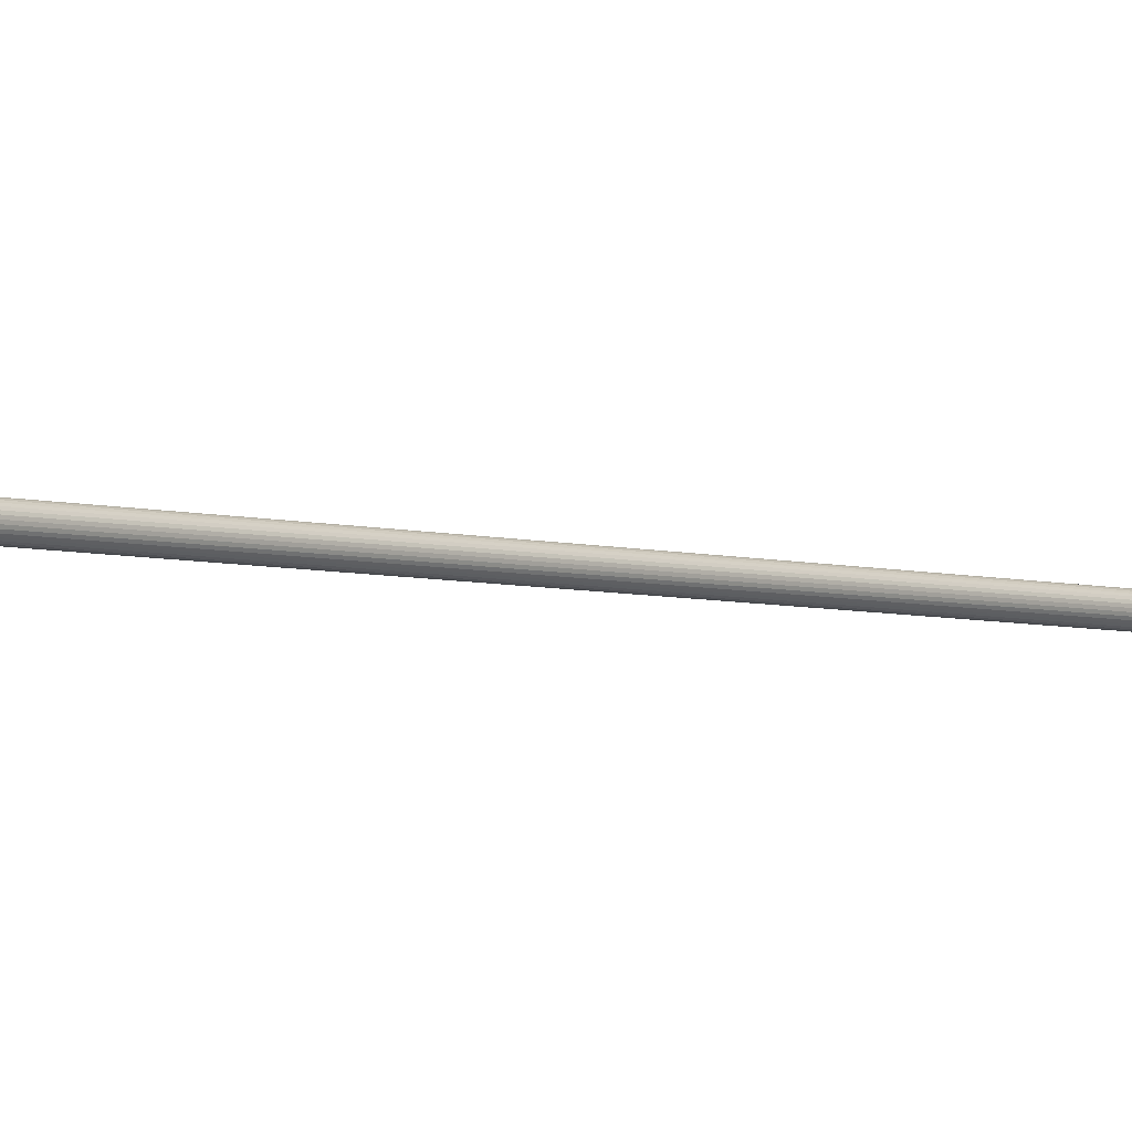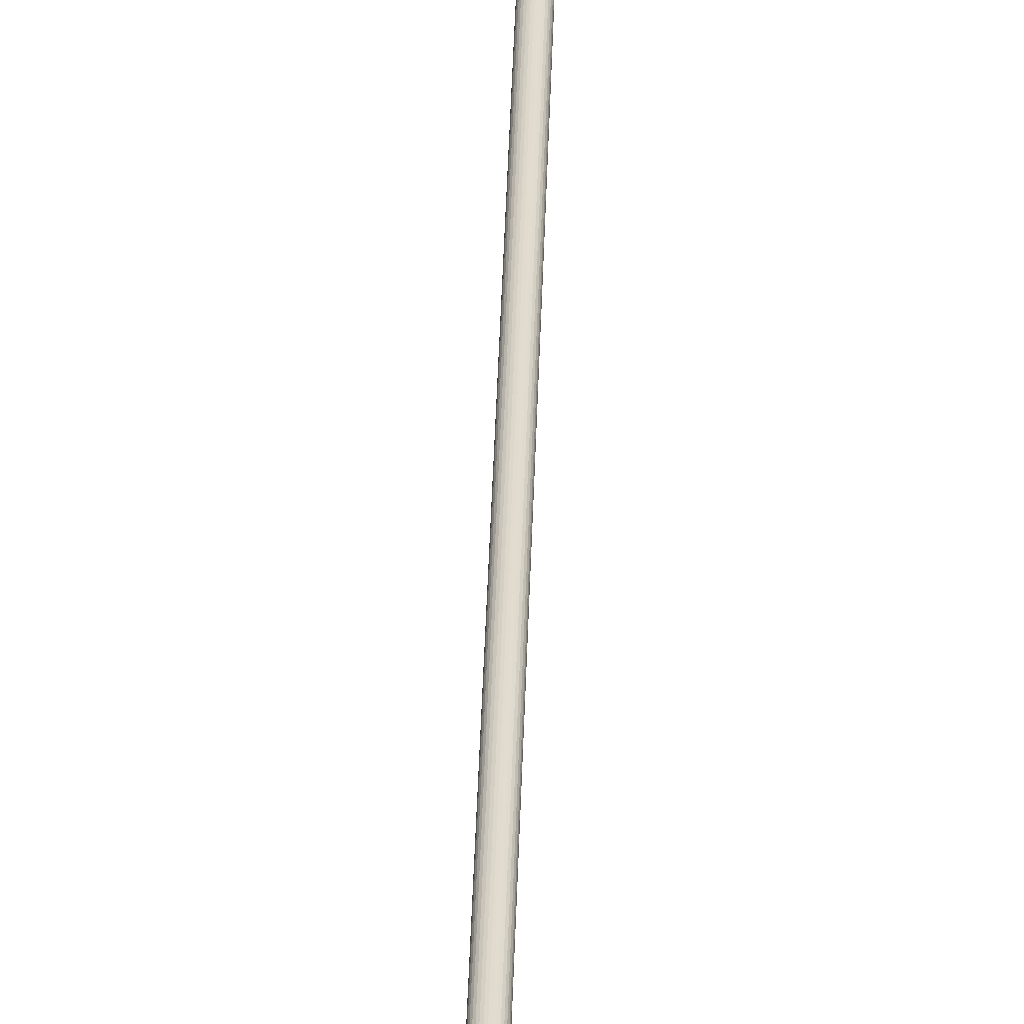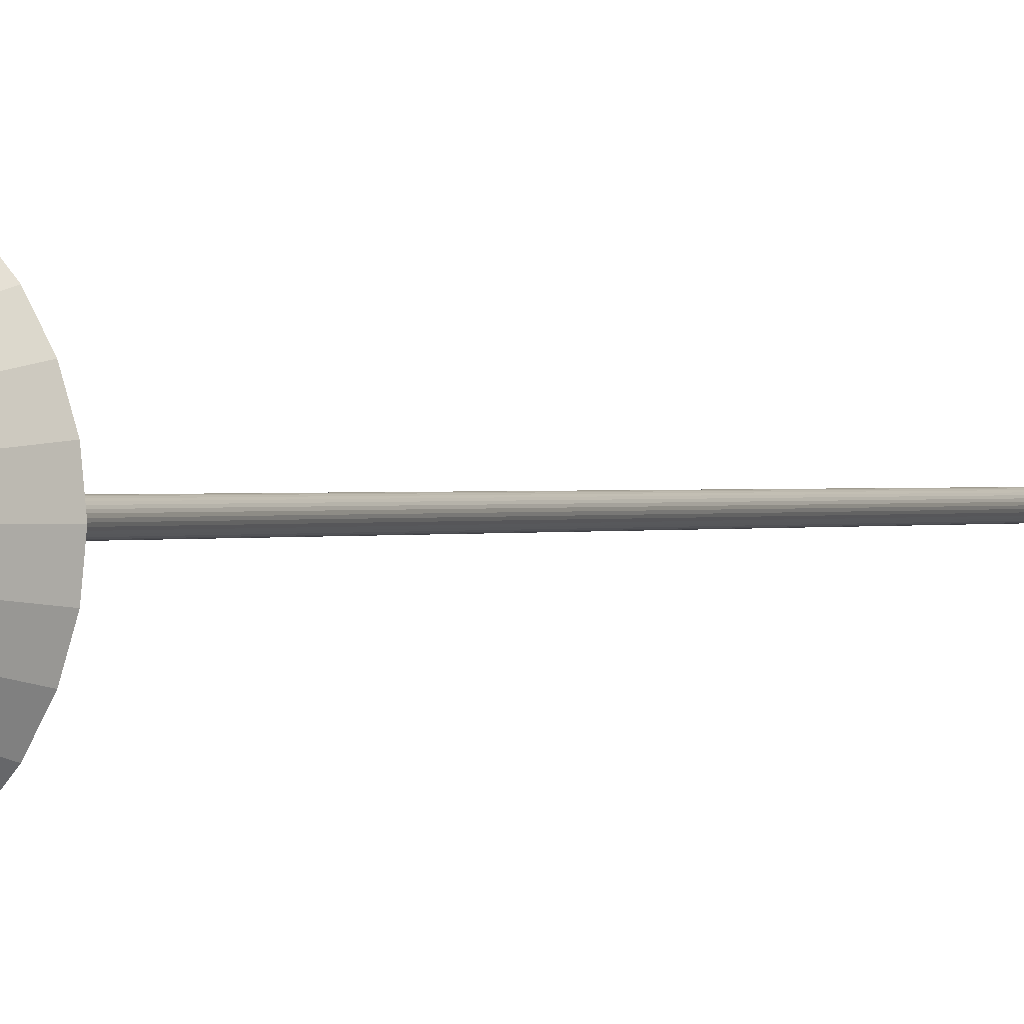
<metadata>
{"format":"obj","ext":"obj","renderer":"f3d","projection":"perspective","resolution":1024,"background":"white","views":[{"elev":-3.5,"azim":-142.0,"up":"+Z"},{"elev":32.8,"azim":1.4,"up":"+Z"},{"elev":0.3,"azim":-158.6,"up":"+Z"}]}
</metadata>
<code>
o Cylinder
v 0 -0.08117 0.05945
v 0 12.89 0.05945
v -0.0116 -0.08117 0.05831
v -0.0116 12.89 0.05831
v -0.02275 -0.08117 0.05493
v -0.02275 12.89 0.05493
v -0.03303 -0.08117 0.04943
v -0.03303 12.89 0.04943
v -0.04204 -0.08117 0.04204
v -0.04204 12.89 0.04204
v -0.04943 -0.08117 0.03303
v -0.04943 12.89 0.03303
v -0.05493 -0.08117 0.02275
v -0.05493 12.89 0.02275
v -0.05831 -0.08117 0.0116
v -0.05831 12.89 0.0116
v -0.05945 -0.08117 0
v -0.05945 12.89 0
v -0.05831 -0.08117 -0.0116
v -0.05831 12.89 -0.0116
v -0.05493 -0.08117 -0.02275
v -0.05493 12.89 -0.02275
v -0.04943 -0.08117 -0.03303
v -0.04943 12.89 -0.03303
v -0.04204 -0.08117 -0.04204
v -0.04204 12.89 -0.04204
v -0.03303 -0.08117 -0.04943
v -0.03303 12.89 -0.04943
v -0.02275 -0.08117 -0.05493
v -0.02275 12.89 -0.05493
v -0.0116 -0.08117 -0.05831
v -0.0116 12.89 -0.05831
v 0 -0.08117 -0.05945
v 0 12.89 -0.05945
v 0.0116 -0.08117 -0.05831
v 0.0116 12.89 -0.05831
v 0.02275 -0.08117 -0.05493
v 0.02275 12.89 -0.05493
v 0.03303 -0.08117 -0.04943
v 0.03303 12.89 -0.04943
v 0.04204 -0.08117 -0.04204
v 0.04204 12.89 -0.04204
v 0.04943 -0.08117 -0.03303
v 0.04943 12.89 -0.03303
v 0.05493 -0.08117 -0.02275
v 0.05493 12.89 -0.02275
v 0.05831 -0.08117 -0.0116
v 0.05831 12.89 -0.0116
v 0.05945 -0.08117 0
v 0.05945 12.89 0
v 0.05831 -0.08117 0.0116
v 0.05831 12.89 0.0116
v 0.05493 -0.08117 0.02275
v 0.05493 12.89 0.02275
v 0.04943 -0.08117 0.03303
v 0.04943 12.89 0.03303
v 0.04204 -0.08117 0.04204
v 0.04204 12.89 0.04204
v 0.03303 -0.08117 0.04943
v 0.03303 12.89 0.04943
v 0.02275 -0.08117 0.05493
v 0.02275 12.89 0.05493
v 0.0116 -0.08117 0.05831
v 0.0116 12.89 0.05831
f 1 2 4 3
f 3 4 6 5
f 5 6 8 7
f 7 8 10 9
f 9 10 12 11
f 11 12 14 13
f 13 14 16 15
f 15 16 18 17
f 17 18 20 19
f 19 20 22 21
f 21 22 24 23
f 23 24 26 25
f 25 26 28 27
f 27 28 30 29
f 29 30 32 31
f 31 32 34 33
f 33 34 36 35
f 35 36 38 37
f 37 38 40 39
f 39 40 42 41
f 41 42 44 43
f 43 44 46 45
f 45 46 48 47
f 47 48 50 49
f 49 50 52 51
f 51 52 54 53
f 53 54 56 55
f 55 56 58 57
f 57 58 60 59
f 59 60 62 61
f 4 2 64 62 60 58 56 54 52 50 48 46 44 42 40 38 36 34 32 30 28 26 24 22 20 18 16 14 12 10 8 6
f 61 62 64 63
f 63 64 2 1
f 1 3 5 7 9 11 13 15 17 19 21 23 25 27 29 31 33 35 37 39 41 43 45 47 49 51 53 55 57 59 61 63
o Cone
v 0 12.41 -1
v 0 14.41 0
v 0.1951 12.41 -0.9808
v 0.3827 12.41 -0.9239
v 0.5556 12.41 -0.8315
v 0.7071 12.41 -0.7071
v 0.8315 12.41 -0.5556
v 0.9239 12.41 -0.3827
v 0.9808 12.41 -0.1951
v 1 12.41 -0
v 0.9808 12.41 0.1951
v 0.9239 12.41 0.3827
v 0.8315 12.41 0.5556
v 0.7071 12.41 0.7071
v 0.5556 12.41 0.8315
v 0.3827 12.41 0.9239
v 0.1951 12.41 0.9808
v -0 12.41 1
v -0.1951 12.41 0.9808
v -0.3827 12.41 0.9239
v -0.5556 12.41 0.8315
v -0.7071 12.41 0.7071
v -0.8315 12.41 0.5556
v -0.9239 12.41 0.3827
v -0.9808 12.41 0.1951
v -1 12.41 -1e-06
v -0.9808 12.41 -0.1951
v -0.9239 12.41 -0.3827
v -0.8315 12.41 -0.5556
v -0.7071 12.41 -0.7071
v -0.5556 12.41 -0.8315
v -0.3827 12.41 -0.9239
v -0.1951 12.41 -0.9808
f 65 66 67
f 67 66 68
f 68 66 69
f 69 66 70
f 70 66 71
f 71 66 72
f 72 66 73
f 73 66 74
f 74 66 75
f 75 66 76
f 76 66 77
f 77 66 78
f 78 66 79
f 79 66 80
f 80 66 81
f 81 66 82
f 82 66 83
f 83 66 84
f 84 66 85
f 85 66 86
f 86 66 87
f 87 66 88
f 88 66 89
f 89 66 90
f 90 66 91
f 91 66 92
f 92 66 93
f 93 66 94
f 94 66 95
f 95 66 96
f 96 66 97
f 97 66 65
f 65 67 68 69 70 71 72 73 74 75 76 77 78 79 80 81 82 83 84 85 86 87 88 89 90 91 92 93 94 95 96 97

</code>
